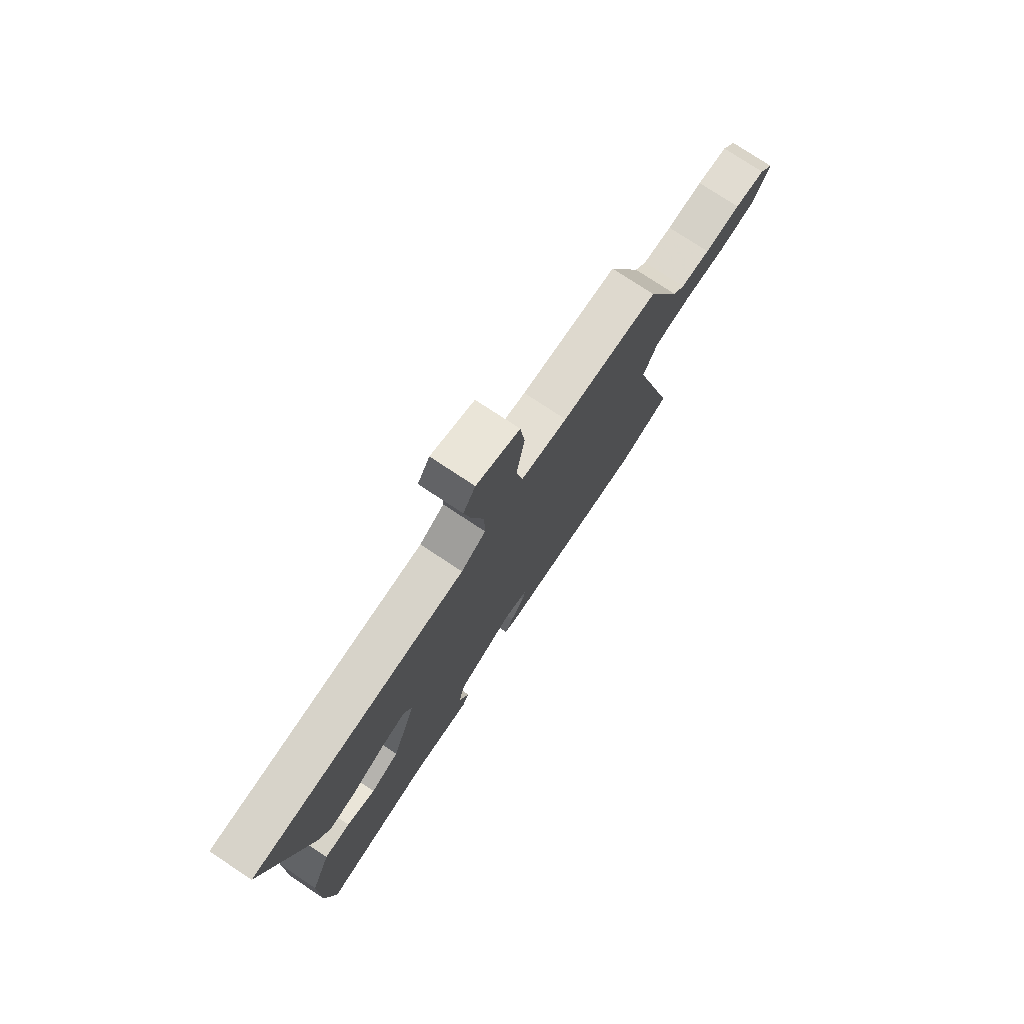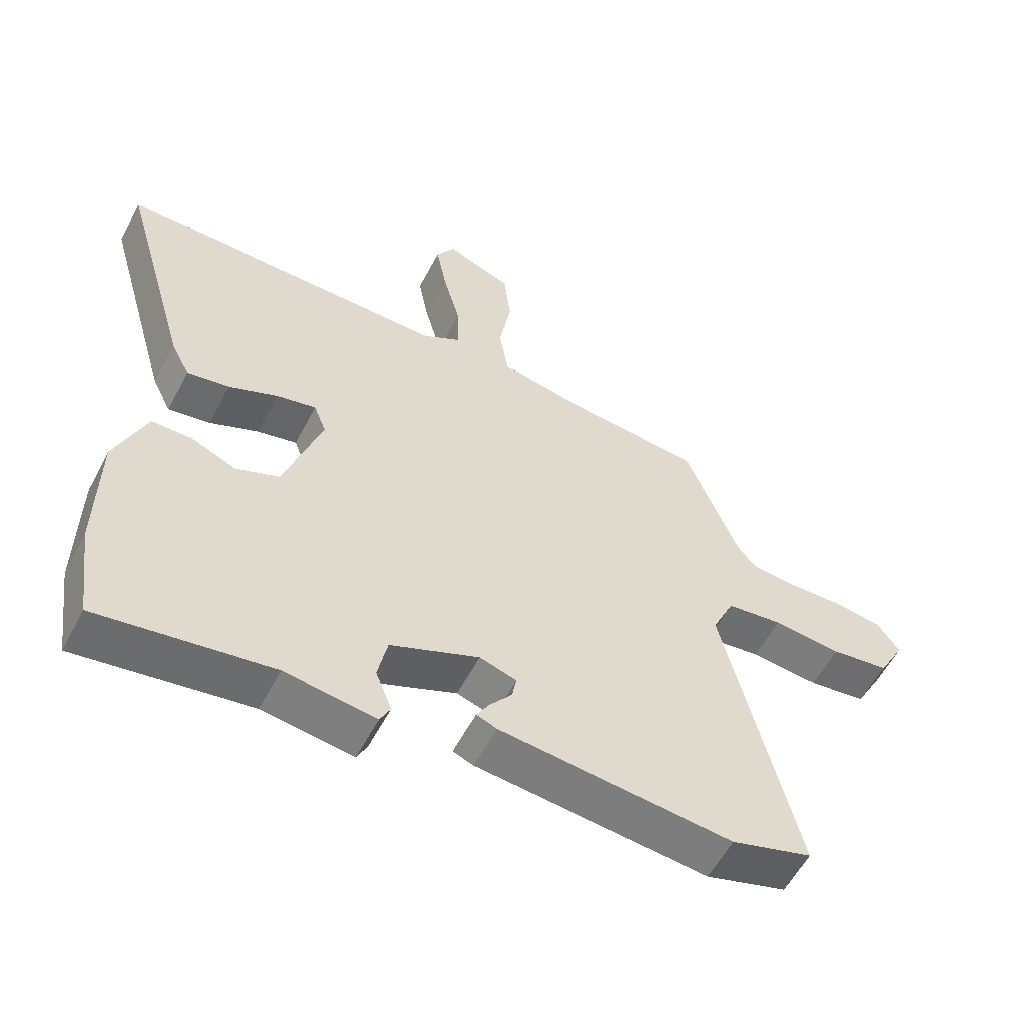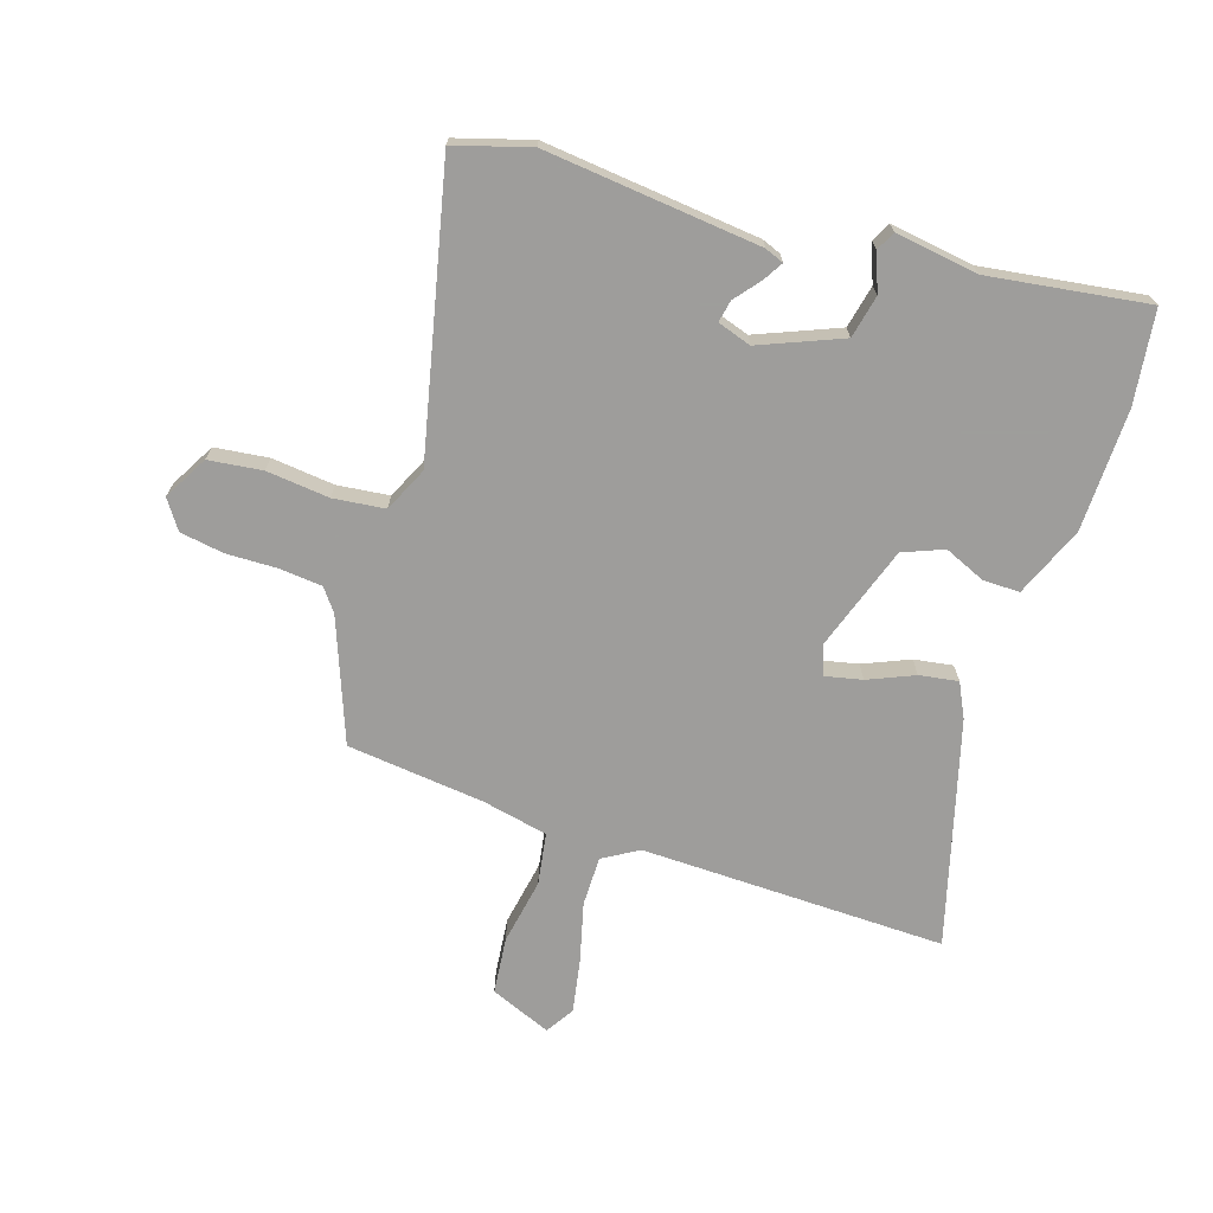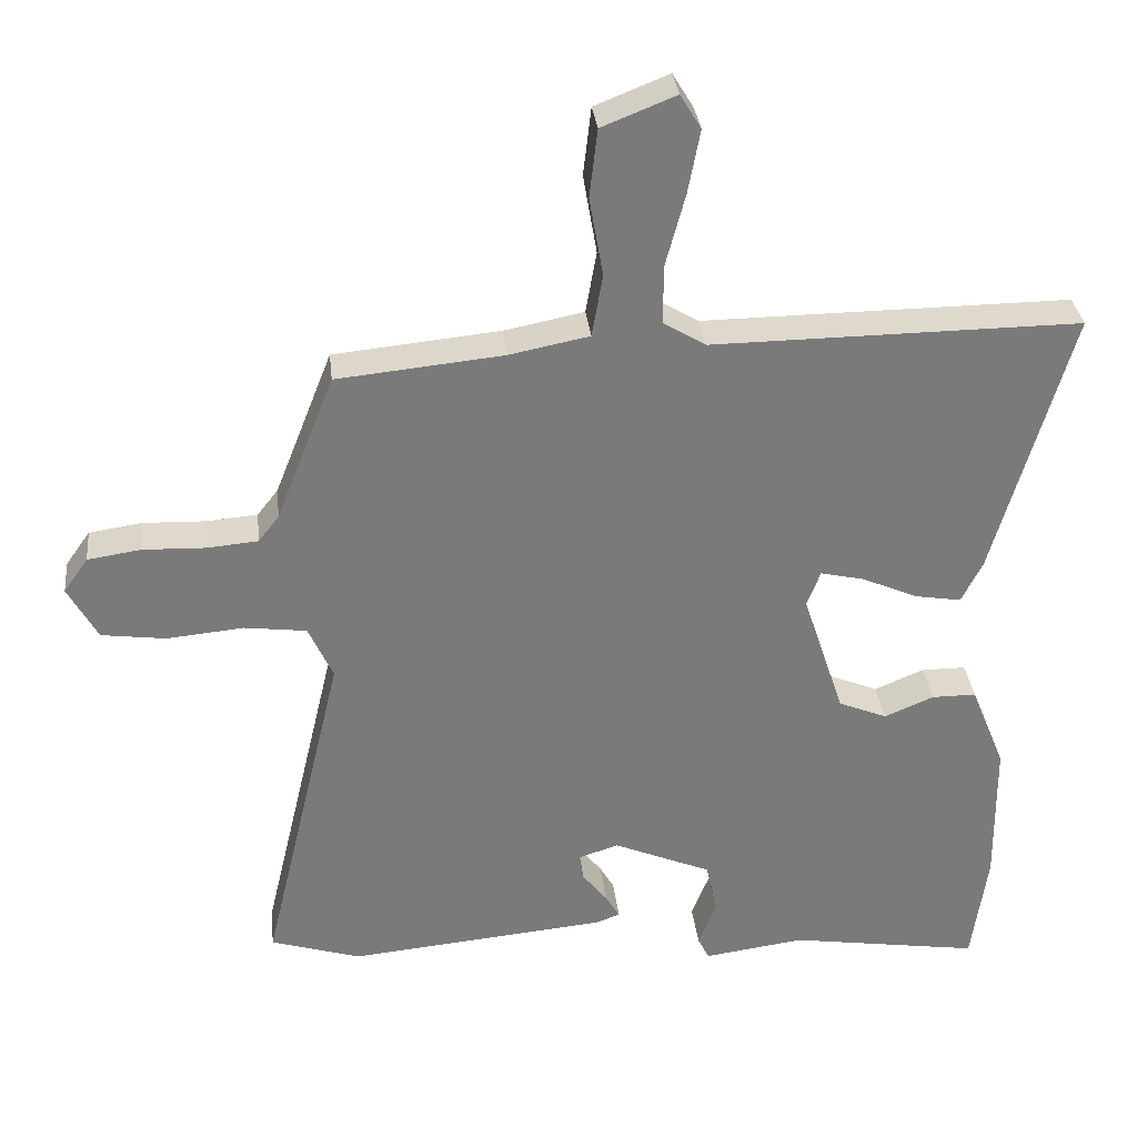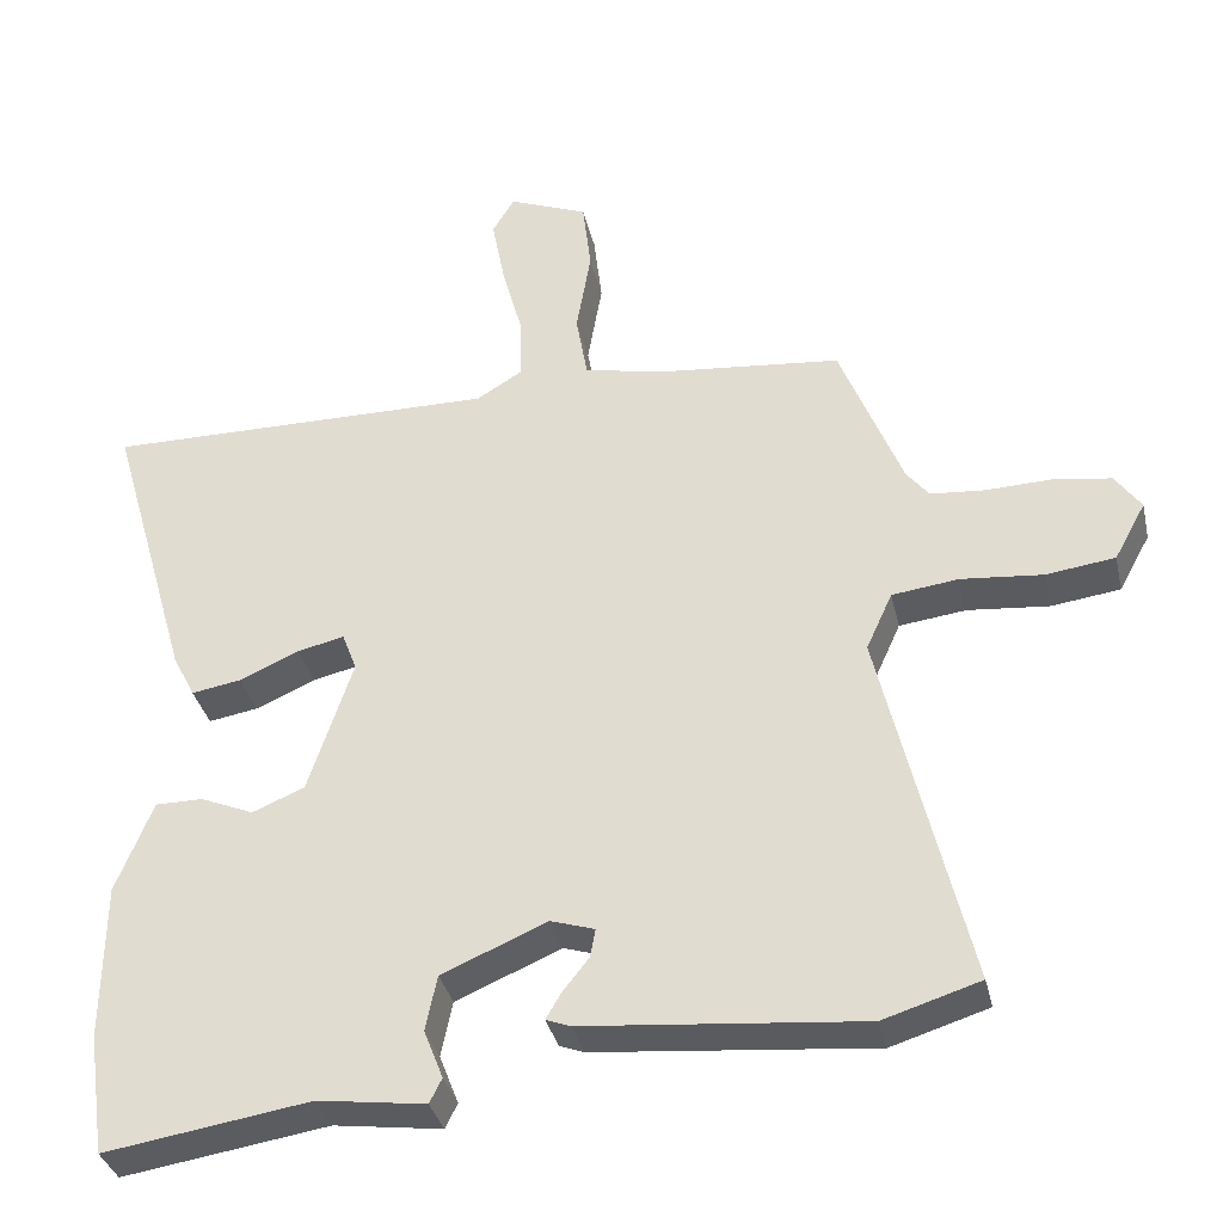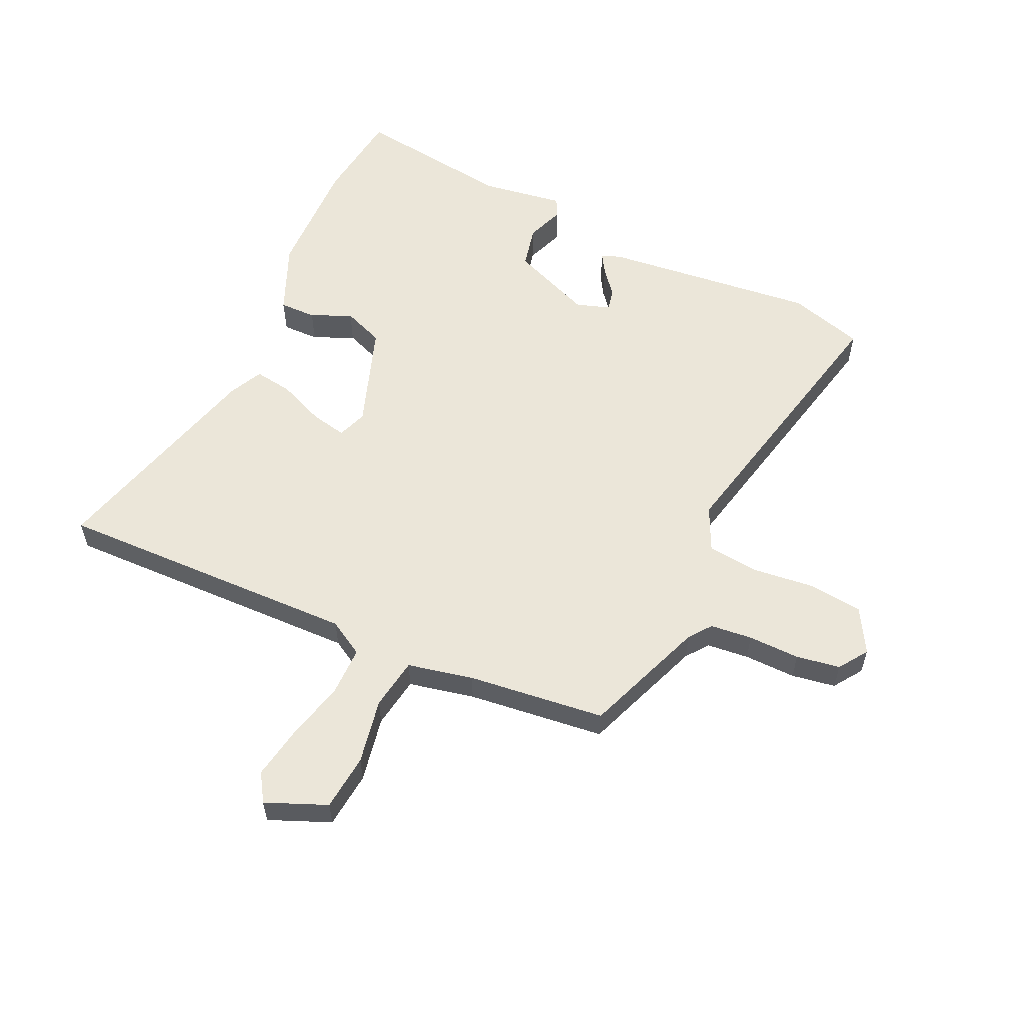
<metadata>
{"format":"obj","ext":"obj","renderer":"f3d","projection":"perspective","resolution":1024,"background":"white","views":[{"elev":76.9,"azim":-56.5,"up":"+Z"},{"elev":-57.2,"azim":-27.5,"up":"+Z"},{"elev":-70.7,"azim":161.5,"up":"+Y"},{"elev":32.3,"azim":173.8,"up":"+Z"},{"elev":-34.9,"azim":12.7,"up":"+Z"},{"elev":57.4,"azim":24.0,"up":"+Y"}]}
</metadata>
<code>
v 0.578 0.07 -0.476
v 0.452 0.07 -0.515
v 0.09 0.07 -0.481
v 0.058 0.07 -0.469
v 0.078 0.07 -0.435
v 0.112 0.07 -0.392
v 0.119 0.07 -0.355
v 0.062 0.07 -0.337
v -0.075 0.07 -0.395
v -0.09 0.07 -0.467
v -0.065 0.07 -0.531
v -0.081 0.07 -0.563
v -0.221 0.07 -0.544
v -0.488 0.07 -0.585
v -0.51 0.07 -0.428
v -0.508 0.07 -0.223
v -0.46 0.07 -0.104
v -0.398 0.07 -0.104
v -0.329 0.07 -0.133
v -0.261 0.07 -0.105
v -0.203 0.07 0.071
v -0.222 0.07 0.121
v -0.283 0.07 0.107
v -0.36 0.07 0.073
v -0.425 0.07 0.062
v -0.454 0.07 0.119
v -0.562 0.07 0.495
v -0.049 0.07 0.491
v 0.01 0.07 0.527
v 0.009 0.07 0.61
v -0.018 0.07 0.71
v -0.035 0.07 0.799
v -0.006 0.07 0.847
v 0.097 0.07 0.806
v 0.108 0.07 0.711
v 0.089 0.07 0.6
v 0.104 0.07 0.513
v 0.215 0.07 0.491
v 0.447 0.07 0.468
v 0.528 0.07 0.263
v 0.557 0.07 0.226
v 0.628 0.07 0.22
v 0.715 0.07 0.223
v 0.789 0.07 0.212
v 0.823 0.07 0.164
v 0.782 0.07 0.089
v 0.692 0.07 0.077
v 0.586 0.07 0.087
v 0.499 0.07 0.076
v 0.465 0.07 0.001
v 0.578 0 -0.476
v 0.452 0 -0.515
v 0.09 0 -0.481
v 0.058 0 -0.469
v 0.078 0 -0.435
v 0.112 0 -0.392
v 0.119 0 -0.355
v 0.062 0 -0.337
v -0.075 0 -0.395
v -0.09 0 -0.467
v -0.065 0 -0.531
v -0.081 0 -0.563
v -0.221 0 -0.544
v -0.488 0 -0.585
v -0.51 0 -0.428
v -0.508 0 -0.223
v -0.46 0 -0.104
v -0.398 0 -0.104
v -0.329 0 -0.133
v -0.261 0 -0.105
v -0.203 0 0.071
v -0.222 0 0.121
v -0.283 0 0.107
v -0.36 0 0.073
v -0.425 0 0.062
v -0.454 0 0.119
v -0.562 0 0.495
v -0.049 0 0.491
v 0.01 0 0.527
v 0.009 0 0.61
v -0.018 0 0.71
v -0.035 0 0.799
v -0.006 0 0.847
v 0.097 0 0.806
v 0.108 0 0.711
v 0.089 0 0.6
v 0.104 0 0.513
v 0.215 0 0.491
v 0.447 0 0.468
v 0.528 0 0.263
v 0.557 0 0.226
v 0.628 0 0.22
v 0.715 0 0.223
v 0.789 0 0.212
v 0.823 0 0.164
v 0.782 0 0.089
v 0.692 0 0.077
v 0.586 0 0.087
v 0.499 0 0.076
v 0.465 0 0.001
f 46 47 48
f 45 46 48
f 44 45 48
f 43 44 48
f 42 43 48
f 41 42 48 49
f 40 41 49 50
f 38 39 40 50
f 34 35 36
f 33 34 36
f 32 33 36
f 31 32 36
f 30 31 36
f 29 30 36 37
f 50 1 2
f 38 50 2
f 37 38 2
f 29 37 2
f 28 29 2
f 26 27 28
f 25 26 28
f 24 25 28
f 23 24 28
f 17 18 19
f 16 17 19
f 15 16 19
f 14 15 19
f 13 14 19
f 13 19 20
f 12 13 20
f 11 12 20
f 10 11 20
f 9 10 20 21
f 4 5 6
f 3 4 6
f 2 3 6
f 2 6 7
f 28 2 7
f 22 23 28
f 28 7 8
f 22 28 8
f 21 22 8
f 8 9 21
f 98 97 96
f 98 96 95
f 98 95 94
f 98 94 93
f 98 93 92
f 99 98 92 91
f 100 99 91 90
f 100 90 89 88
f 86 85 84
f 86 84 83
f 86 83 82
f 86 82 81
f 86 81 80
f 87 86 80 79
f 52 51 100
f 52 100 88
f 52 88 87
f 52 87 79
f 52 79 78
f 78 77 76
f 78 76 75
f 78 75 74
f 78 74 73
f 69 68 67
f 69 67 66
f 69 66 65
f 69 65 64
f 69 64 63
f 70 69 63
f 70 63 62
f 70 62 61
f 70 61 60
f 71 70 60 59
f 56 55 54
f 56 54 53
f 56 53 52
f 57 56 52
f 57 52 78
f 78 73 72
f 58 57 78
f 58 78 72
f 58 72 71
f 71 59 58
f 1 51 52 2
f 2 52 53 3
f 3 53 54 4
f 4 54 55 5
f 5 55 56 6
f 6 56 57 7
f 7 57 58 8
f 8 58 59 9
f 9 59 60 10
f 10 60 61 11
f 11 61 62 12
f 12 62 63 13
f 13 63 64 14
f 14 64 65 15
f 15 65 66 16
f 16 66 67 17
f 17 67 68 18
f 18 68 69 19
f 19 69 70 20
f 20 70 71 21
f 21 71 72 22
f 22 72 73 23
f 23 73 74 24
f 24 74 75 25
f 25 75 76 26
f 26 76 77 27
f 27 77 78 28
f 28 78 79 29
f 29 79 80 30
f 30 80 81 31
f 31 81 82 32
f 32 82 83 33
f 33 83 84 34
f 34 84 85 35
f 35 85 86 36
f 36 86 87 37
f 37 87 88 38
f 38 88 89 39
f 39 89 90 40
f 40 90 91 41
f 41 91 92 42
f 42 92 93 43
f 43 93 94 44
f 44 94 95 45
f 45 95 96 46
f 46 96 97 47
f 47 97 98 48
f 48 98 99 49
f 49 99 100 50
f 50 100 51 1

</code>
